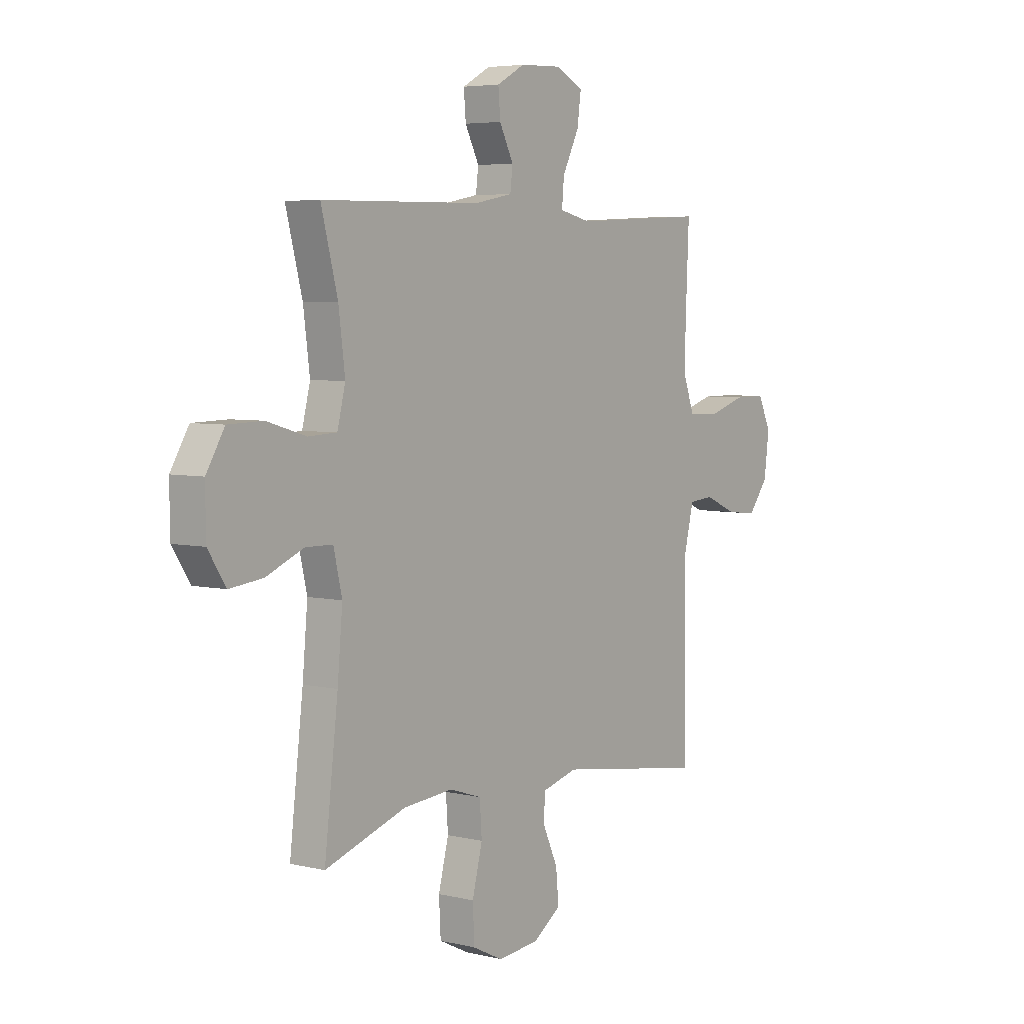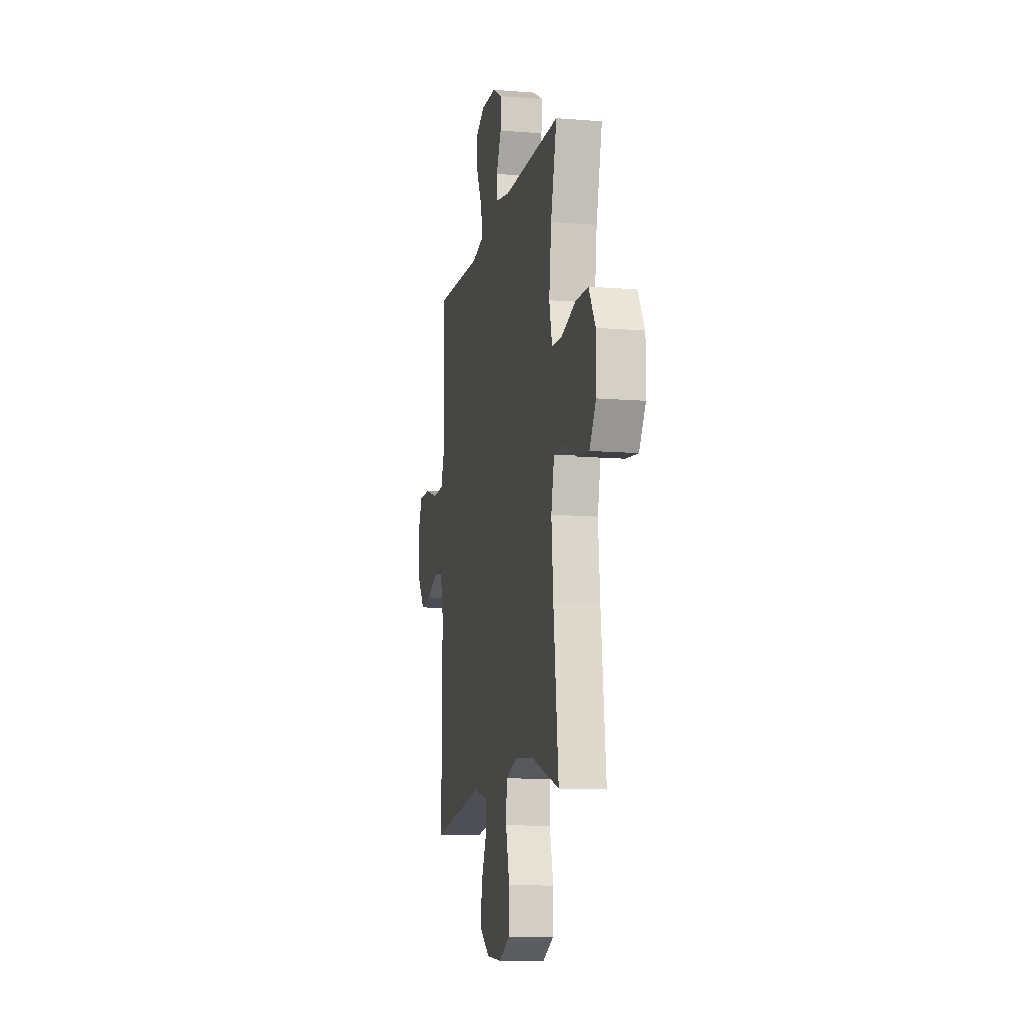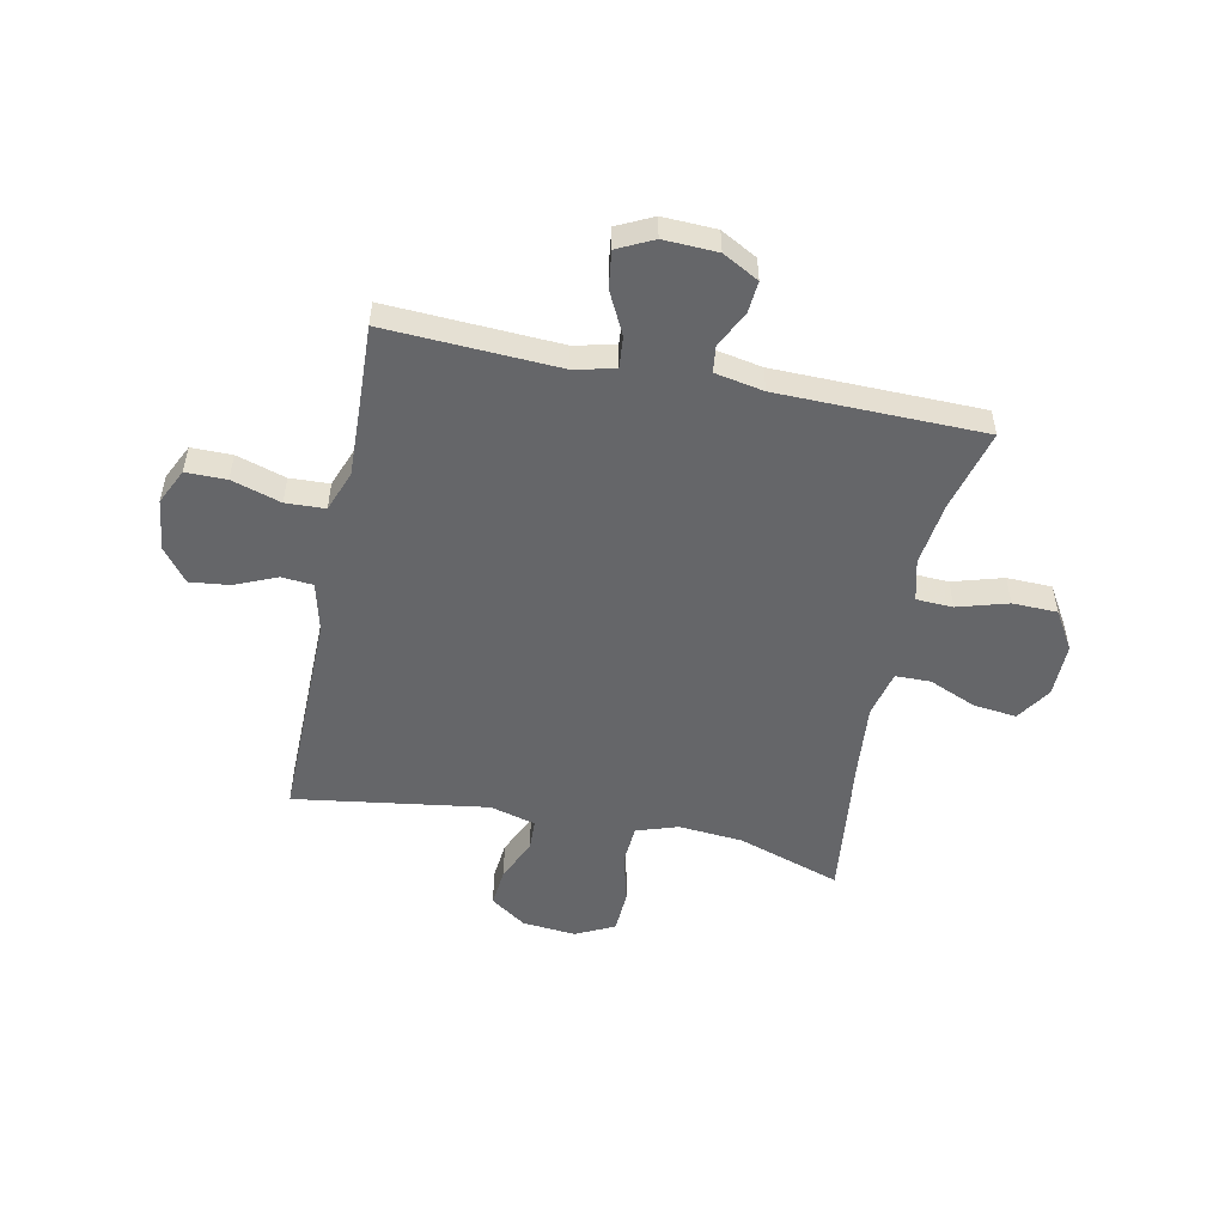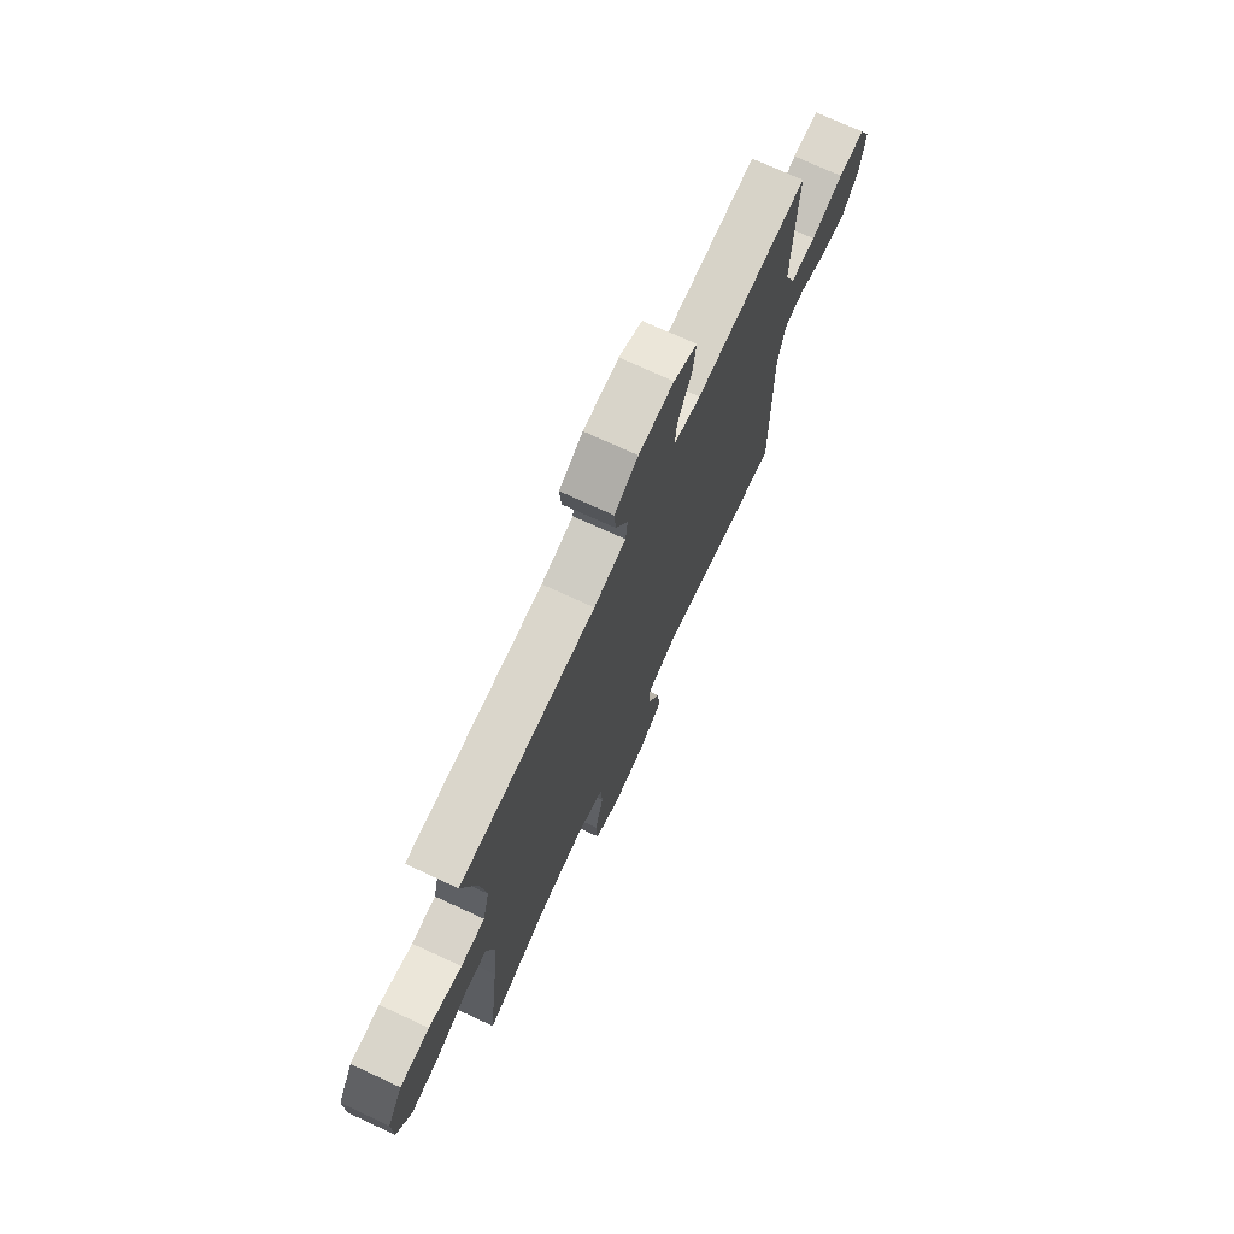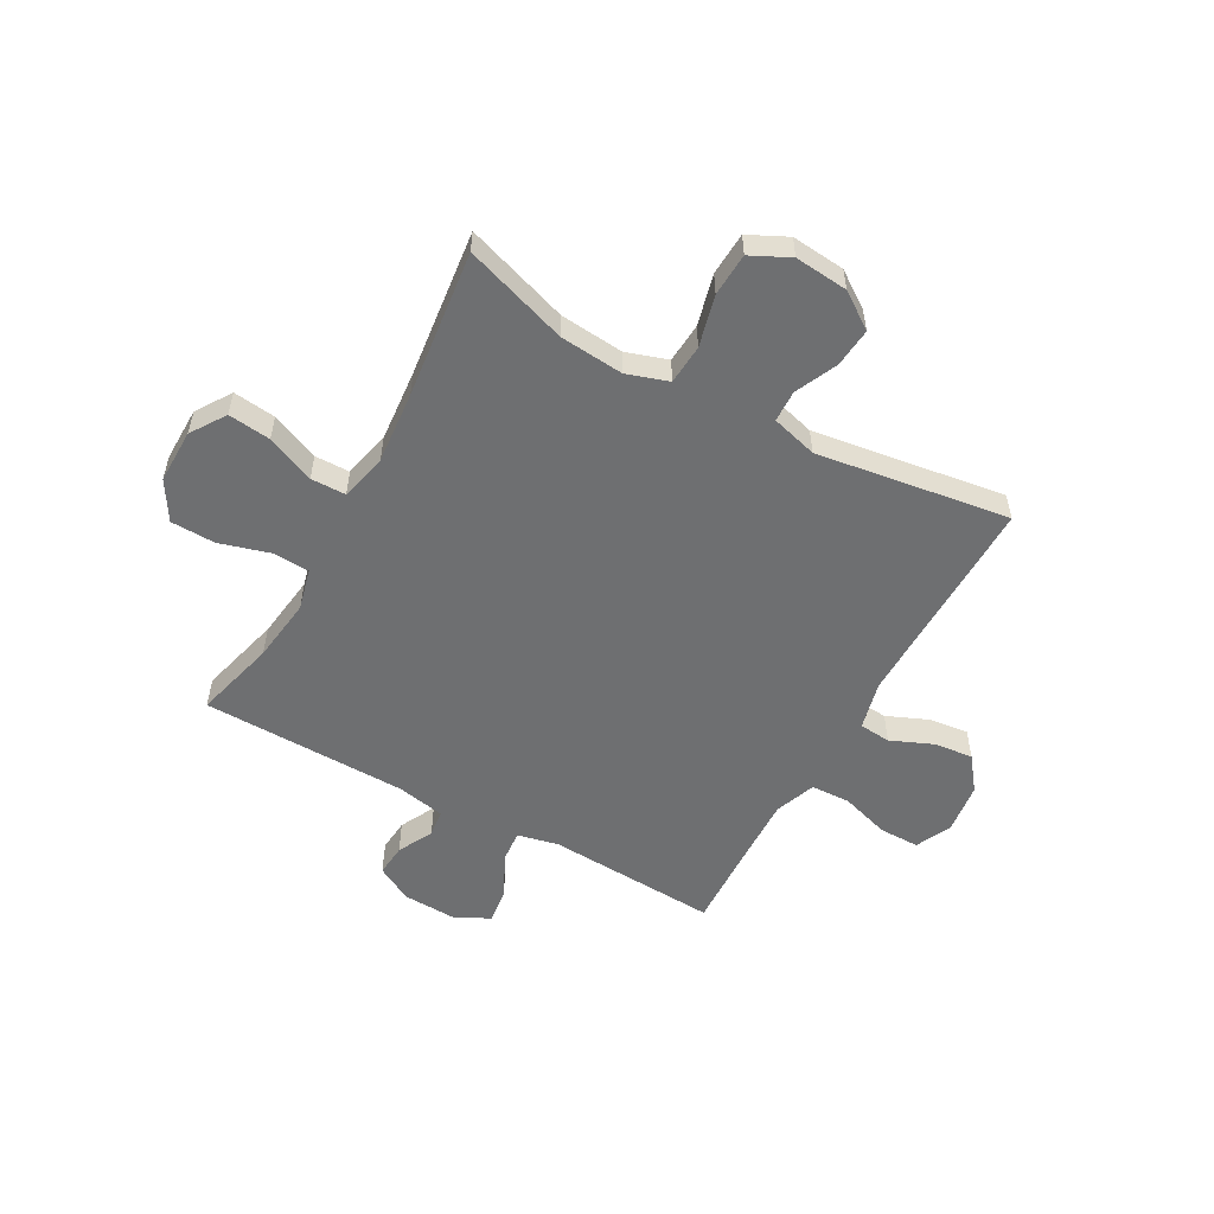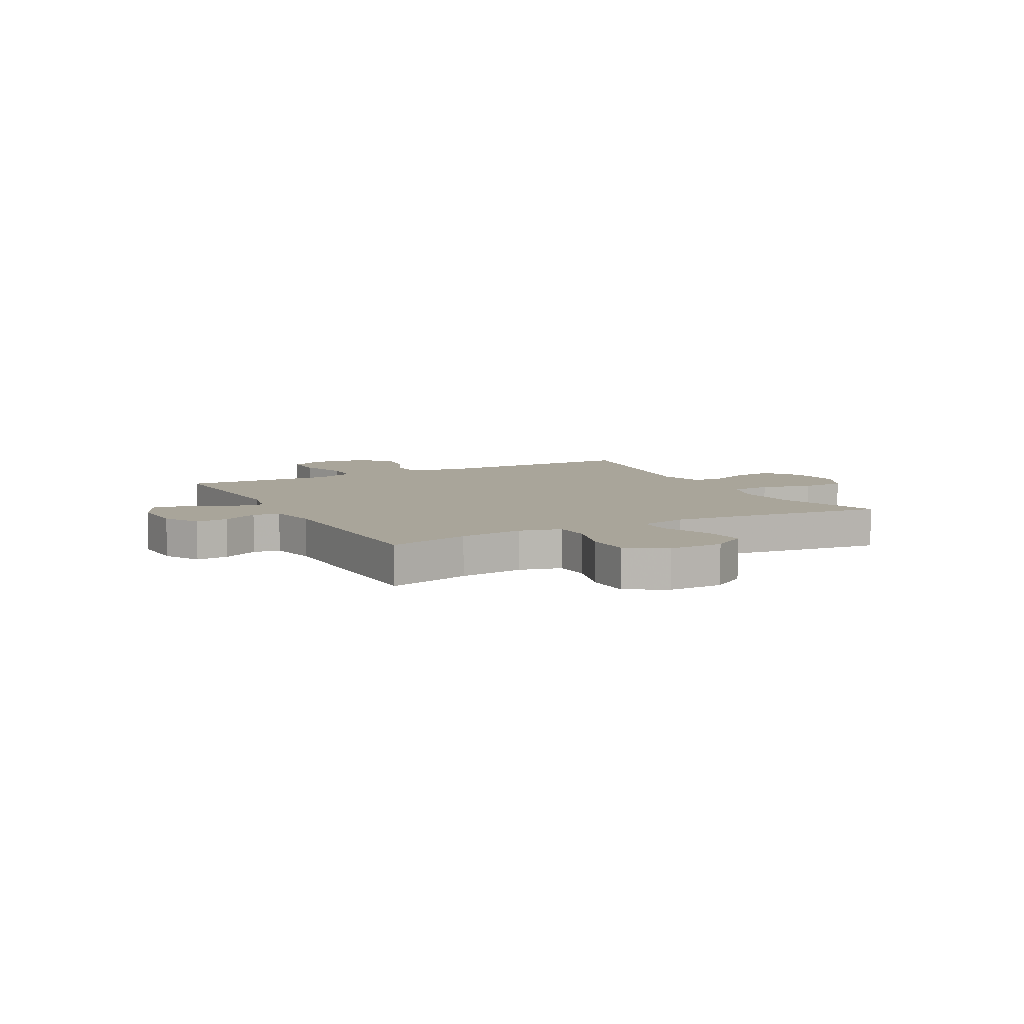
<metadata>
{"format":"obj","ext":"obj","renderer":"f3d","projection":"perspective","resolution":1024,"background":"white","views":[{"elev":5.1,"azim":126.7,"up":"+Z"},{"elev":-11.2,"azim":78.8,"up":"+Z"},{"elev":-51.8,"azim":-11.6,"up":"+Y"},{"elev":73.0,"azim":114.8,"up":"+Z"},{"elev":-54.6,"azim":150.9,"up":"+Y"},{"elev":7.5,"azim":62.1,"up":"+Y"}]}
</metadata>
<code>
v -0.5 0.07 0.5
v -0.185 0.07 0.484
v -0.11 0.07 0.501
v -0.115 0.07 0.559
v -0.154 0.07 0.637
v -0.163 0.07 0.704
v -0.098 0.07 0.736
v 0 0.07 0.732
v 0.066 0.07 0.696
v 0.061 0.07 0.637
v 0.028 0.07 0.572
v 0.034 0.07 0.523
v 0.123 0.07 0.506
v 0.5 0.07 0.5
v 0.461 0.07 0.35
v 0.446 0.07 0.233
v 0.465 0.07 0.157
v 0.532 0.07 0.154
v 0.624 0.07 0.181
v 0.706 0.07 0.179
v 0.749 0.07 0.108
v 0.748 0.07 0.009
v 0.706 0.07 -0.055
v 0.628 0.07 -0.046
v 0.54 0.07 -0.009
v 0.476 0.07 -0.01
v 0.456 0.07 -0.096
v 0.468 0.07 -0.229
v 0.5 0.07 -0.5
v 0.31 0.07 -0.437
v 0.193 0.07 -0.427
v 0.117 0.07 -0.452
v 0.112 0.07 -0.525
v 0.136 0.07 -0.619
v 0.132 0.07 -0.698
v 0.061 0.07 -0.733
v -0.037 0.07 -0.724
v -0.103 0.07 -0.678
v -0.096 0.07 -0.606
v -0.061 0.07 -0.529
v -0.063 0.07 -0.471
v -0.147 0.07 -0.448
v -0.5 0.07 -0.5
v -0.496 0.07 -0.104
v -0.518 0.07 -0.014
v -0.576 0.07 -0.009
v -0.653 0.07 -0.042
v -0.725 0.07 -0.05
v -0.772 0.07 0.011
v -0.784 0.07 0.105
v -0.753 0.07 0.17
v -0.679 0.07 0.17
v -0.589 0.07 0.142
v -0.517 0.07 0.145
v -0.489 0.07 0.22
v -0.493 0.07 0.337
v -0.5 0 0.5
v -0.185 0 0.484
v -0.11 0 0.501
v -0.115 0 0.559
v -0.154 0 0.637
v -0.163 0 0.704
v -0.098 0 0.736
v 0 0 0.732
v 0.066 0 0.696
v 0.061 0 0.637
v 0.028 0 0.572
v 0.034 0 0.523
v 0.123 0 0.506
v 0.5 0 0.5
v 0.461 0 0.35
v 0.446 0 0.233
v 0.465 0 0.157
v 0.532 0 0.154
v 0.624 0 0.181
v 0.706 0 0.179
v 0.749 0 0.108
v 0.748 0 0.009
v 0.706 0 -0.055
v 0.628 0 -0.046
v 0.54 0 -0.009
v 0.476 0 -0.01
v 0.456 0 -0.096
v 0.468 0 -0.229
v 0.5 0 -0.5
v 0.31 0 -0.437
v 0.193 0 -0.427
v 0.117 0 -0.452
v 0.112 0 -0.525
v 0.136 0 -0.619
v 0.132 0 -0.698
v 0.061 0 -0.733
v -0.037 0 -0.724
v -0.103 0 -0.678
v -0.096 0 -0.606
v -0.061 0 -0.529
v -0.063 0 -0.471
v -0.147 0 -0.448
v -0.5 0 -0.5
v -0.496 0 -0.104
v -0.518 0 -0.014
v -0.576 0 -0.009
v -0.653 0 -0.042
v -0.725 0 -0.05
v -0.772 0 0.011
v -0.784 0 0.105
v -0.753 0 0.17
v -0.679 0 0.17
v -0.589 0 0.142
v -0.517 0 0.145
v -0.489 0 0.22
v -0.493 0 0.337
f 51 52 53
f 50 51 53
f 49 50 53
f 48 49 53
f 47 48 53
f 46 47 53
f 45 46 53 54
f 44 45 54 55
f 42 43 44 55
f 38 39 40
f 37 38 40
f 36 37 40
f 35 36 40
f 34 35 40
f 33 34 40
f 32 33 40 41
f 42 55 56
f 41 42 56
f 32 41 56
f 31 32 56
f 23 24 25
f 22 23 25
f 21 22 25
f 20 21 25
f 19 20 25
f 18 19 25
f 17 18 25 26
f 16 17 26 27
f 13 14 15
f 12 13 15 16
f 9 10 11
f 8 9 11
f 7 8 11
f 6 7 11
f 5 6 11
f 4 5 11
f 3 4 11 12
f 12 16 27
f 3 12 27
f 2 3 27
f 2 27 28
f 1 2 28
f 56 1 28
f 31 56 28
f 30 31 28
f 28 29 30
f 109 108 107
f 109 107 106
f 109 106 105
f 109 105 104
f 109 104 103
f 109 103 102
f 110 109 102 101
f 111 110 101 100
f 111 100 99 98
f 96 95 94
f 96 94 93
f 96 93 92
f 96 92 91
f 96 91 90
f 96 90 89
f 97 96 89 88
f 112 111 98
f 112 98 97
f 112 97 88
f 112 88 87
f 81 80 79
f 81 79 78
f 81 78 77
f 81 77 76
f 81 76 75
f 81 75 74
f 82 81 74 73
f 83 82 73 72
f 71 70 69
f 72 71 69 68
f 67 66 65
f 67 65 64
f 67 64 63
f 67 63 62
f 67 62 61
f 67 61 60
f 68 67 60 59
f 83 72 68
f 83 68 59
f 83 59 58
f 84 83 58
f 84 58 57
f 84 57 112
f 84 112 87
f 84 87 86
f 86 85 84
f 1 57 58 2
f 2 58 59 3
f 3 59 60 4
f 4 60 61 5
f 5 61 62 6
f 6 62 63 7
f 7 63 64 8
f 8 64 65 9
f 9 65 66 10
f 10 66 67 11
f 11 67 68 12
f 12 68 69 13
f 13 69 70 14
f 14 70 71 15
f 15 71 72 16
f 16 72 73 17
f 17 73 74 18
f 18 74 75 19
f 19 75 76 20
f 20 76 77 21
f 21 77 78 22
f 22 78 79 23
f 23 79 80 24
f 24 80 81 25
f 25 81 82 26
f 26 82 83 27
f 27 83 84 28
f 28 84 85 29
f 29 85 86 30
f 30 86 87 31
f 31 87 88 32
f 32 88 89 33
f 33 89 90 34
f 34 90 91 35
f 35 91 92 36
f 36 92 93 37
f 37 93 94 38
f 38 94 95 39
f 39 95 96 40
f 40 96 97 41
f 41 97 98 42
f 42 98 99 43
f 43 99 100 44
f 44 100 101 45
f 45 101 102 46
f 46 102 103 47
f 47 103 104 48
f 48 104 105 49
f 49 105 106 50
f 50 106 107 51
f 51 107 108 52
f 52 108 109 53
f 53 109 110 54
f 54 110 111 55
f 55 111 112 56
f 56 112 57 1

</code>
